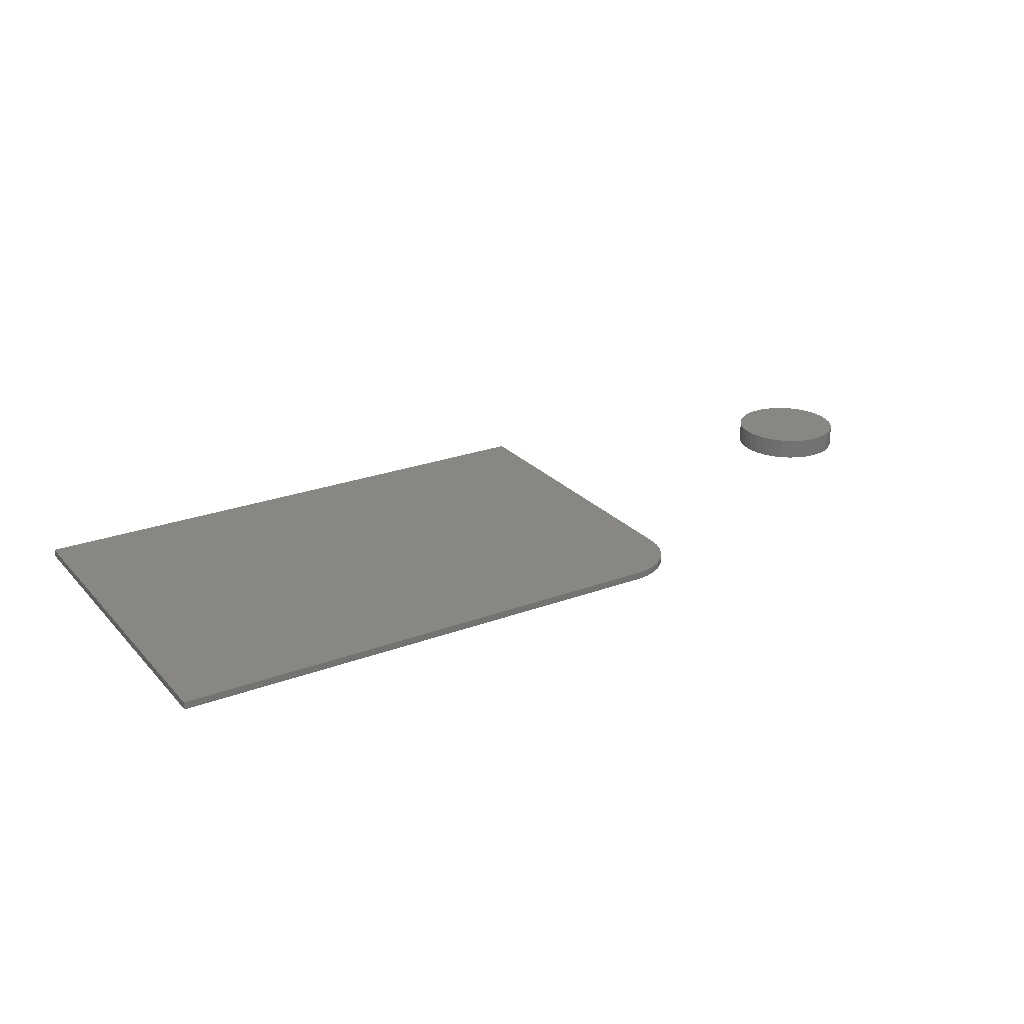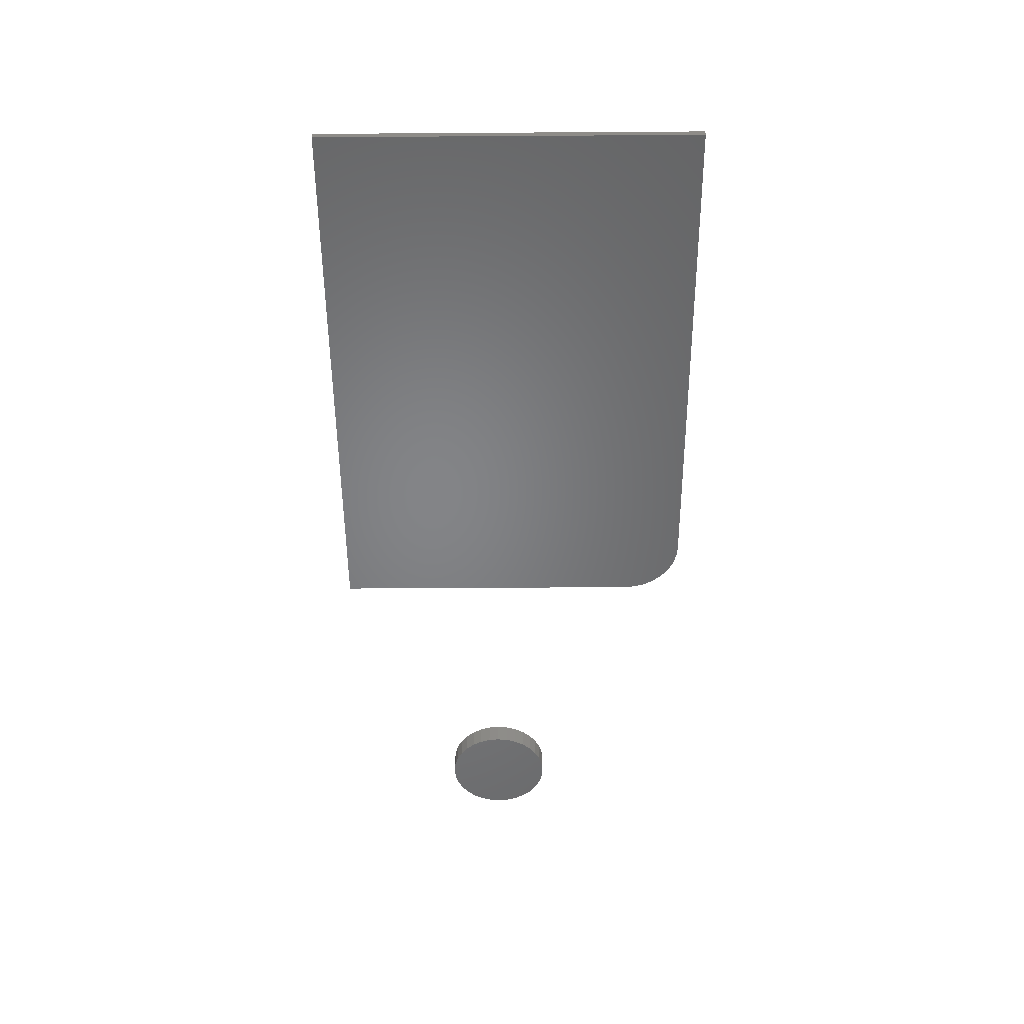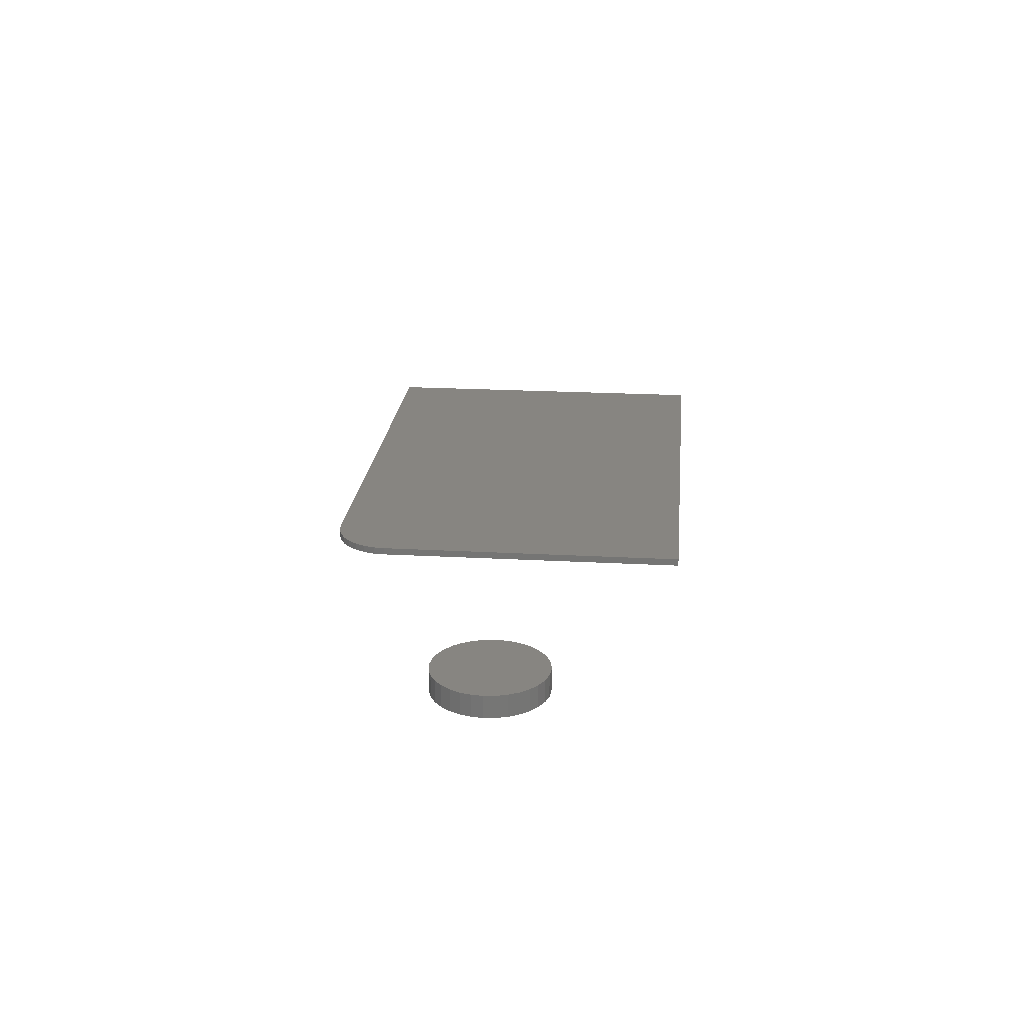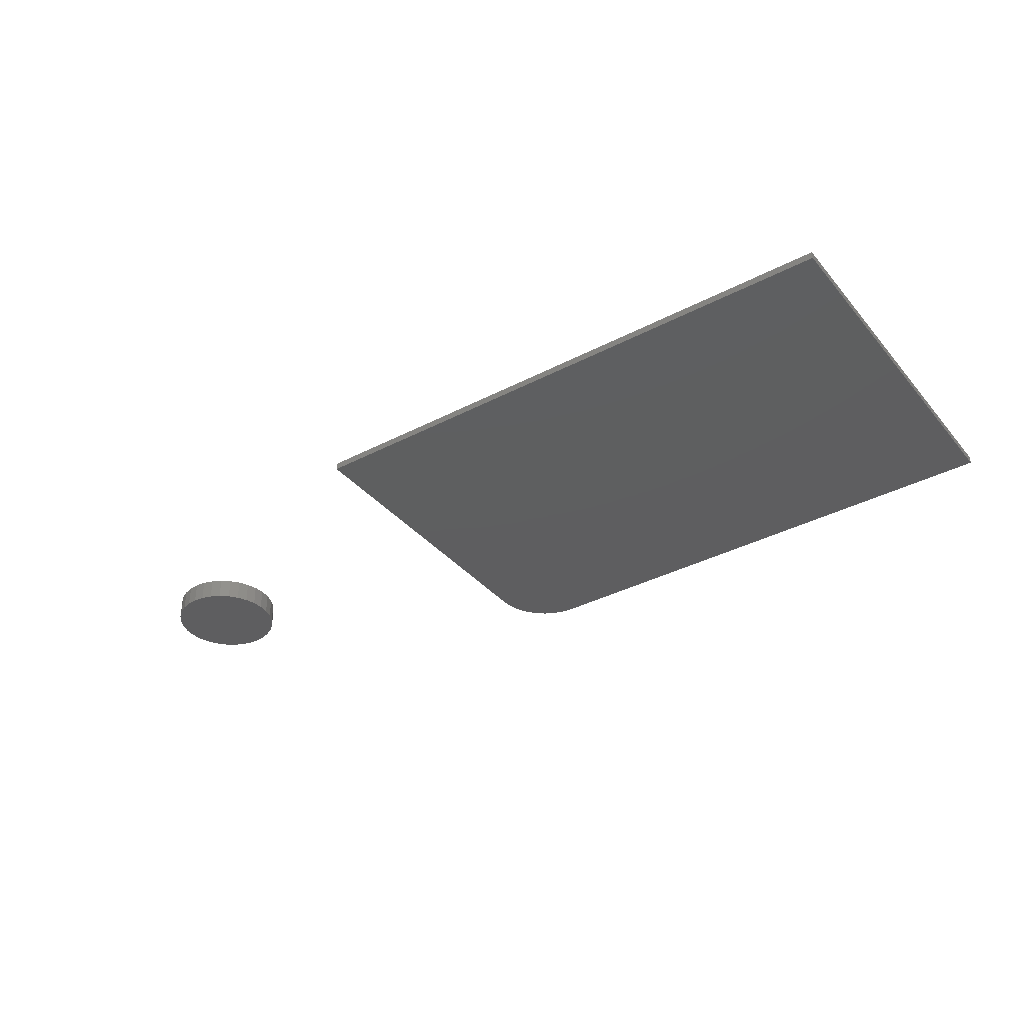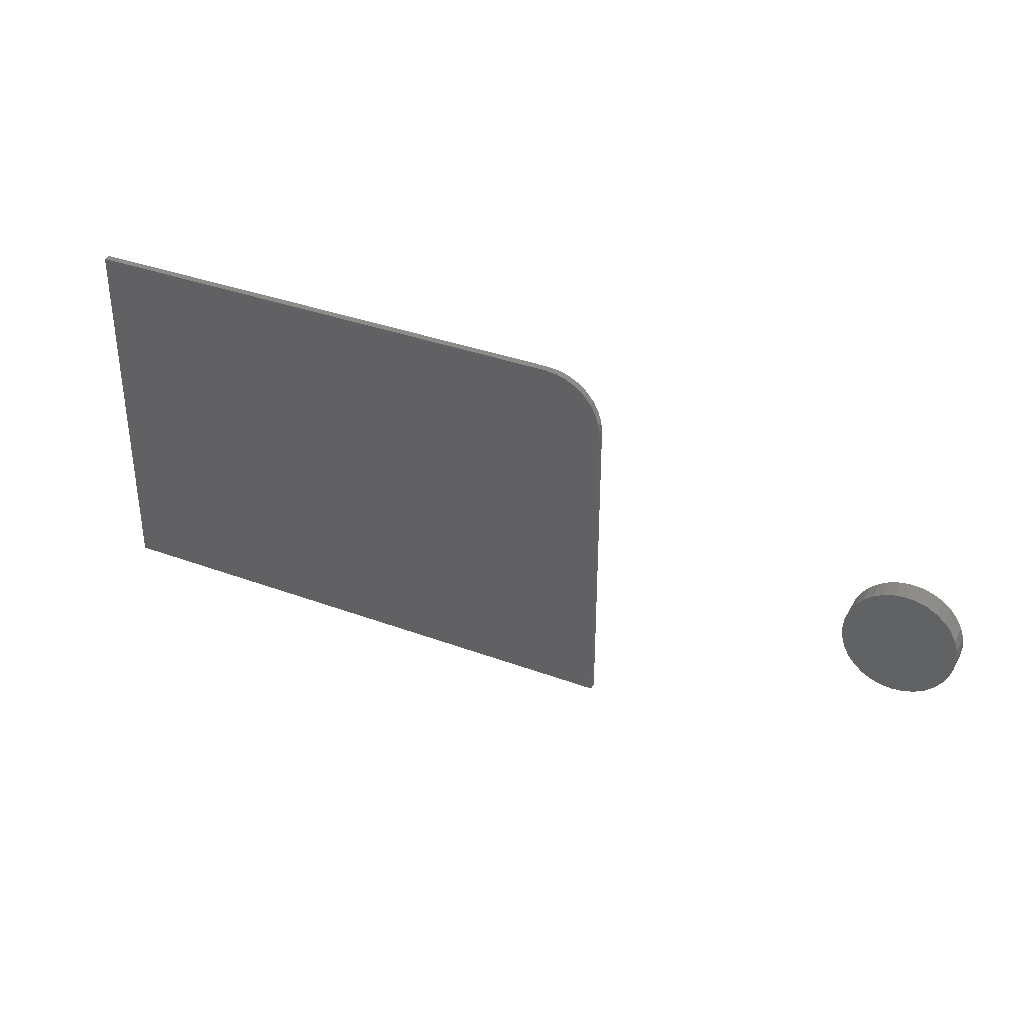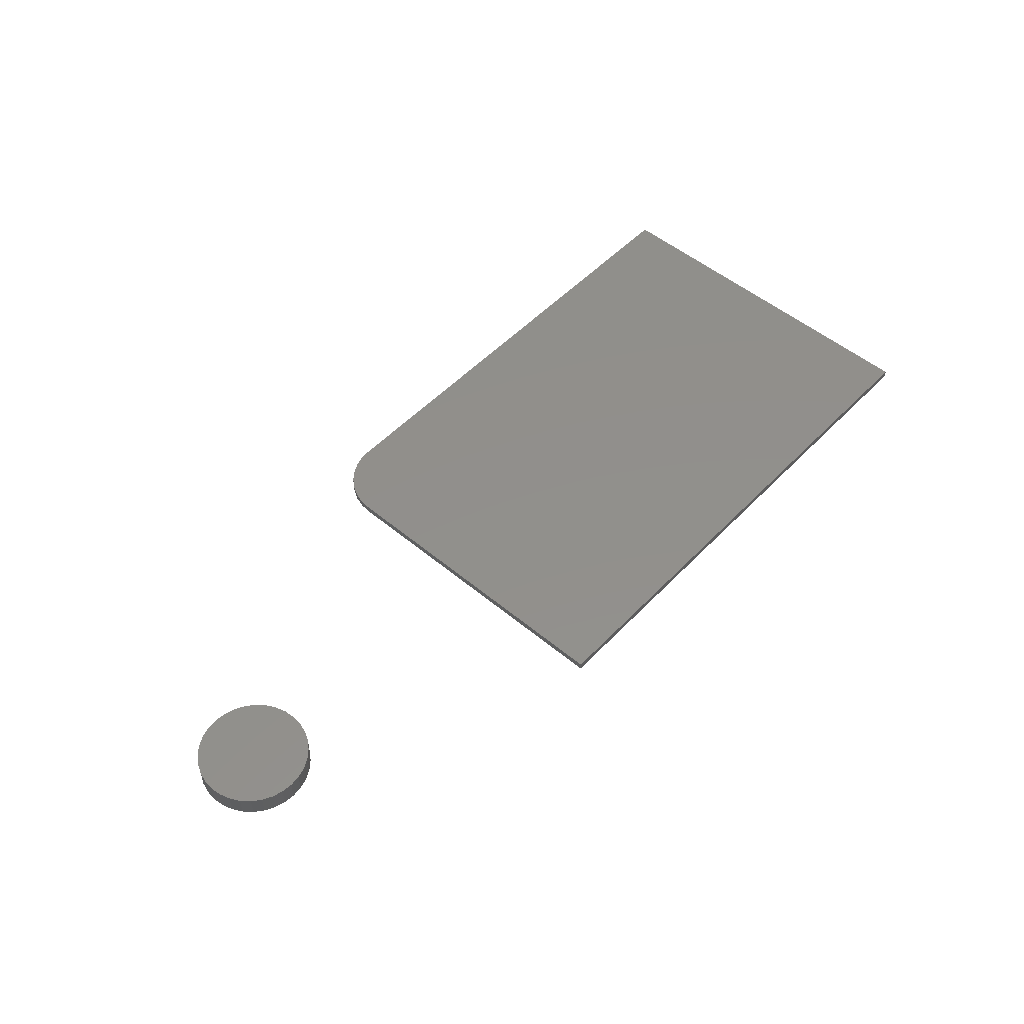
<metadata>
{"format":"stl","ext":"stl","renderer":"f3d","projection":"perspective","resolution":1024,"background":"white","views":[{"elev":24.6,"azim":148.6,"up":"+Z"},{"elev":-51.9,"azim":90.4,"up":"+Z"},{"elev":21.9,"azim":-84.5,"up":"+Z"},{"elev":-36.1,"azim":34.5,"up":"+Z"},{"elev":35.5,"azim":-153.9,"up":"+Y"},{"elev":51.8,"azim":-48.0,"up":"+Z"}]}
</metadata>
<code>
# stl→obj: 88 verts, 168 faces
v -0.659 0.1067 0.03125
v -0.6357 0.1067 0.03125
v -0.6474 0.1078 0.03125
v -0.6703 0.1033 0.03125
v -0.6245 0.1033 0.03125
v -0.6806 0.09772 0.03125
v -0.6141 0.09772 0.03125
v -0.6897 0.09028 0.03125
v -0.605 0.09028 0.03125
v -0.6971 0.08121 0.03125
v -0.5976 0.08121 0.03125
v -0.7027 0.07085 0.03125
v -0.5921 0.07085 0.03125
v -0.5921 0.02503 0.03125
v -0.6971 0.01468 0.03125
v -0.5976 0.01468 0.03125
v -0.6897 0.005611 0.03125
v -0.605 0.005611 0.03125
v -0.6806 -0.001835 0.03125
v -0.6141 -0.001835 0.03125
v -0.6703 -0.007367 0.03125
v -0.6245 -0.007367 0.03125
v -0.659 -0.01077 0.03125
v -0.6357 -0.01077 0.03125
v -0.6474 -0.01192 0.03125
v -0.5887 0.05962 0.03125
v -0.7061 0.05962 0.03125
v -0.5875 0.04794 0.03125
v -0.7072 0.04794 0.03125
v -0.5887 0.03626 0.03125
v -0.7061 0.03626 0.03125
v -0.7027 0.02503 0.03125
v -0.6474 0.1078 0.007812
v -0.6357 0.1067 0.007812
v -0.659 0.1067 0.007812
v -0.6703 0.1033 0.007812
v -0.6245 0.1033 0.007812
v -0.6806 0.09772 0.007812
v -0.6141 0.09772 0.007812
v -0.6897 0.09028 0.007812
v -0.605 0.09028 0.007812
v -0.6971 0.08121 0.007812
v -0.5976 0.08121 0.007812
v -0.7027 0.07085 0.007812
v -0.5921 0.07085 0.007812
v -0.5976 0.01468 0.007812
v -0.6971 0.01468 0.007812
v -0.5921 0.02503 0.007812
v -0.6897 0.005611 0.007812
v -0.605 0.005611 0.007812
v -0.6806 -0.001835 0.007812
v -0.6141 -0.001835 0.007812
v -0.6703 -0.007367 0.007812
v -0.6245 -0.007367 0.007812
v -0.659 -0.01077 0.007812
v -0.6357 -0.01077 0.007812
v -0.6474 -0.01192 0.007812
v -0.7027 0.02503 0.007812
v -0.7061 0.03626 0.007812
v -0.5887 0.03626 0.007812
v -0.7072 0.04794 0.007812
v -0.5875 0.04794 0.007812
v -0.7061 0.05962 0.007812
v -0.5887 0.05962 0.007812
v 0.2969 0.2713 0.007812
v -0.25 0.2713 0.007812
v -0.2622 0.2701 0.007812
v -0.2739 0.2665 0.007812
v -0.2847 0.2608 0.007812
v -0.2942 0.253 0.007812
v -0.302 0.2435 0.007812
v -0.3077 0.2327 0.007812
v -0.3113 0.221 0.007812
v -0.3125 0.2088 0.007812
v -0.3125 -0.1328 0.007812
v 0.2969 -0.1328 0.007812
v 0.2969 0.2713 0
v 0.2969 -0.1328 0
v -0.3125 -0.1328 0
v -0.3125 0.2088 0
v -0.3113 0.221 0
v -0.3077 0.2327 0
v -0.302 0.2435 0
v -0.2942 0.253 0
v -0.2847 0.2608 0
v -0.2739 0.2665 0
v -0.2622 0.2701 0
v -0.25 0.2713 0
f 1 2 3
f 2 1 4
f 2 4 5
f 5 4 6
f 5 6 7
f 7 6 8
f 7 8 9
f 9 8 10
f 9 10 11
f 11 10 12
f 11 12 13
f 14 15 16
f 16 15 17
f 16 17 18
f 18 17 19
f 18 19 20
f 20 19 21
f 20 21 22
f 22 21 23
f 22 23 24
f 24 23 25
f 13 12 26
f 26 12 27
f 26 27 28
f 28 27 29
f 28 29 30
f 30 29 31
f 30 31 14
f 14 31 32
f 14 32 15
f 33 34 35
f 36 35 34
f 37 36 34
f 38 36 37
f 39 38 37
f 40 38 39
f 41 40 39
f 42 40 41
f 43 42 41
f 44 42 43
f 45 44 43
f 46 47 48
f 49 47 46
f 50 49 46
f 51 49 50
f 52 51 50
f 53 51 52
f 54 53 52
f 55 53 54
f 56 55 54
f 57 55 56
f 47 58 48
f 48 58 59
f 48 59 60
f 60 59 61
f 60 61 62
f 62 61 63
f 62 63 64
f 64 63 44
f 64 44 45
f 62 28 60
f 60 28 30
f 60 30 48
f 48 30 14
f 48 14 46
f 46 14 16
f 46 16 50
f 50 16 18
f 50 18 52
f 52 18 20
f 52 20 54
f 54 20 22
f 54 22 56
f 56 22 24
f 56 24 57
f 57 24 25
f 57 25 55
f 55 25 23
f 55 23 53
f 53 23 21
f 53 21 51
f 51 21 19
f 51 19 49
f 49 19 17
f 49 17 47
f 47 17 15
f 47 15 58
f 58 15 32
f 58 32 59
f 59 32 31
f 59 31 61
f 61 31 29
f 61 29 63
f 63 29 27
f 63 27 44
f 44 27 12
f 44 12 42
f 42 12 10
f 42 10 40
f 40 10 8
f 40 8 38
f 38 8 6
f 38 6 36
f 36 6 4
f 36 4 35
f 35 4 1
f 35 1 33
f 33 1 3
f 33 3 34
f 34 3 2
f 34 2 37
f 37 2 5
f 37 5 39
f 39 5 7
f 39 7 41
f 41 7 9
f 41 9 43
f 43 9 11
f 43 11 45
f 45 11 13
f 45 13 64
f 64 13 26
f 64 26 62
f 62 26 28
f 65 66 67
f 65 67 68
f 65 68 69
f 65 69 70
f 65 70 71
f 65 71 72
f 65 72 73
f 65 73 74
f 65 74 75
f 65 75 76
f 77 78 79
f 77 79 80
f 77 80 81
f 77 81 82
f 77 82 83
f 77 83 84
f 77 84 85
f 77 85 86
f 77 86 87
f 77 87 88
f 74 80 75
f 75 80 79
f 65 77 66
f 66 77 88
f 80 74 81
f 81 74 73
f 81 73 82
f 82 73 72
f 82 72 83
f 83 72 71
f 83 71 84
f 84 71 70
f 84 70 85
f 85 70 69
f 85 69 86
f 86 69 68
f 86 68 87
f 87 68 67
f 87 67 88
f 88 67 66
f 76 78 65
f 65 78 77
f 75 79 76
f 76 79 78

</code>
